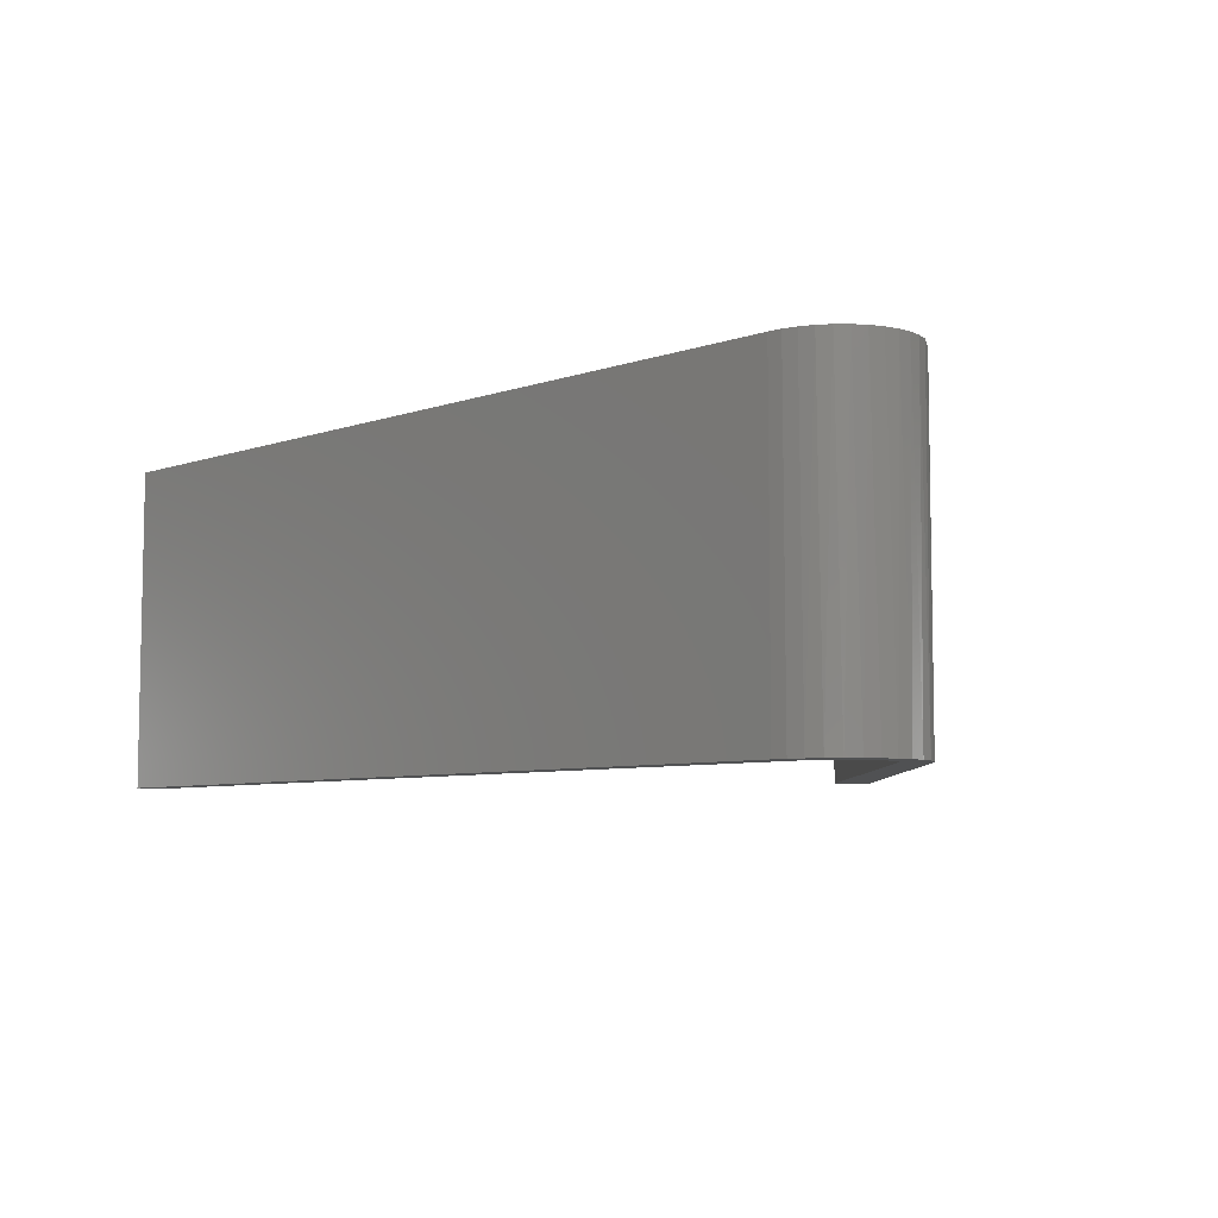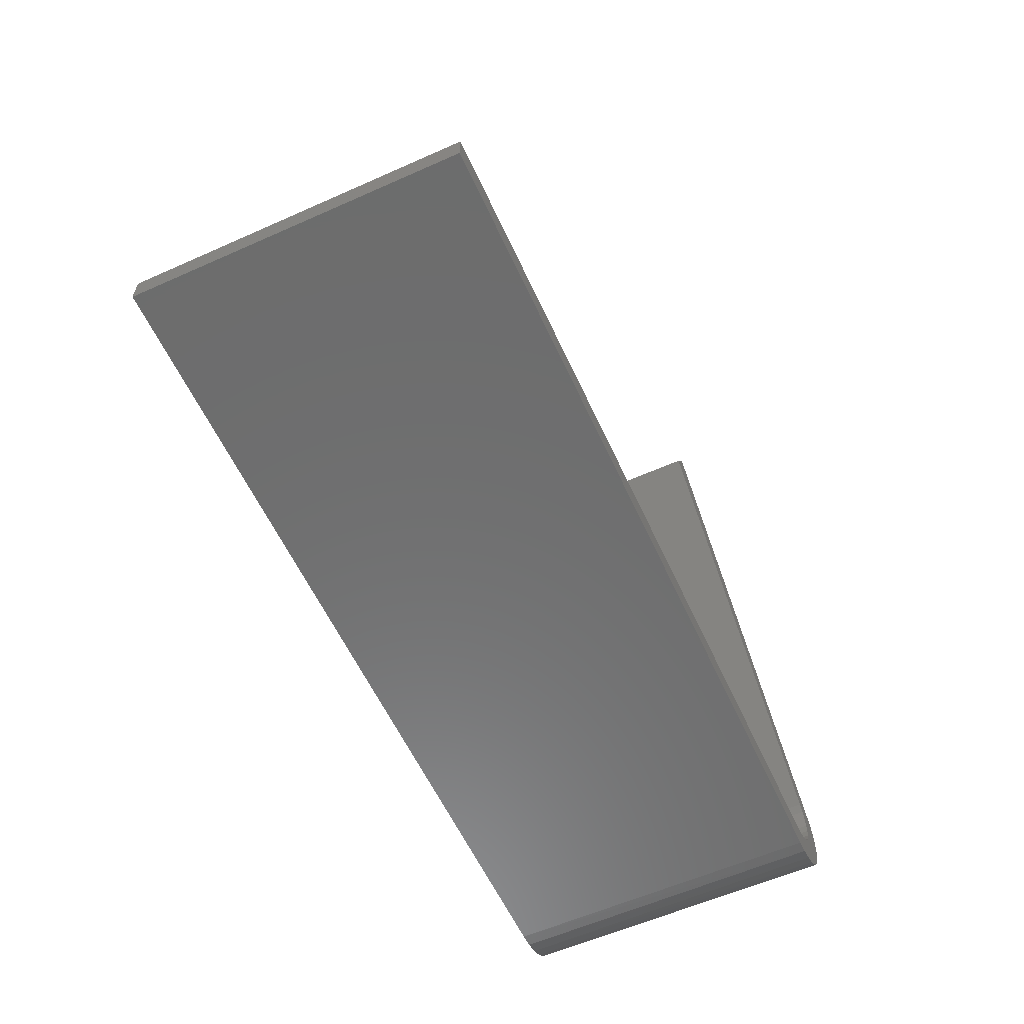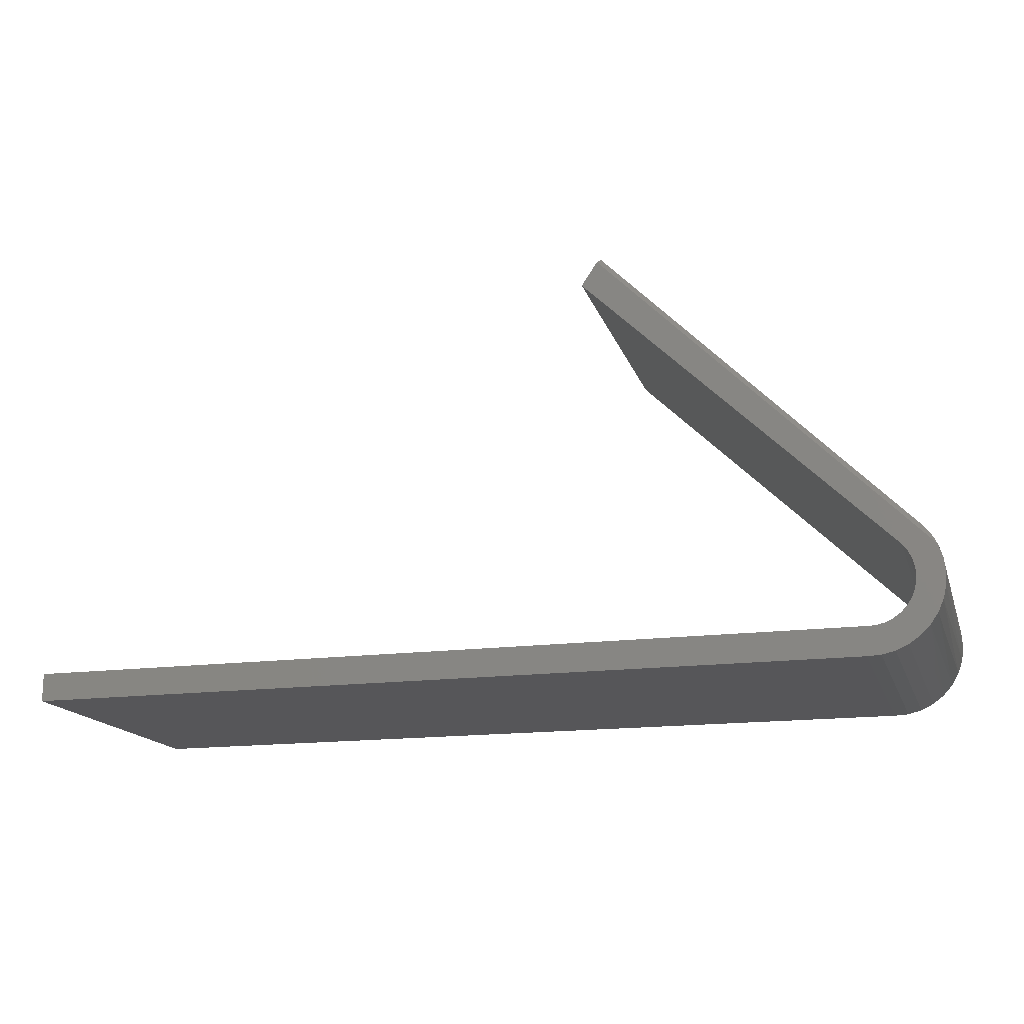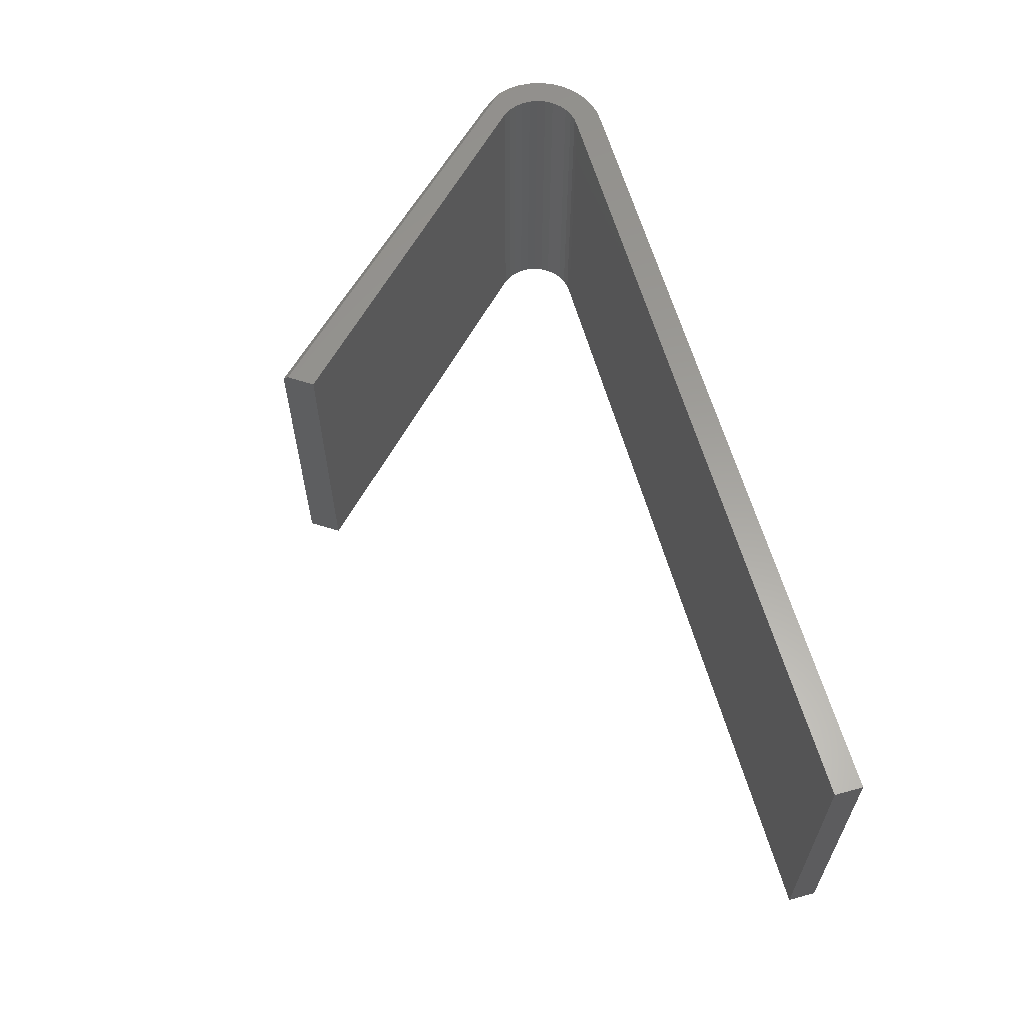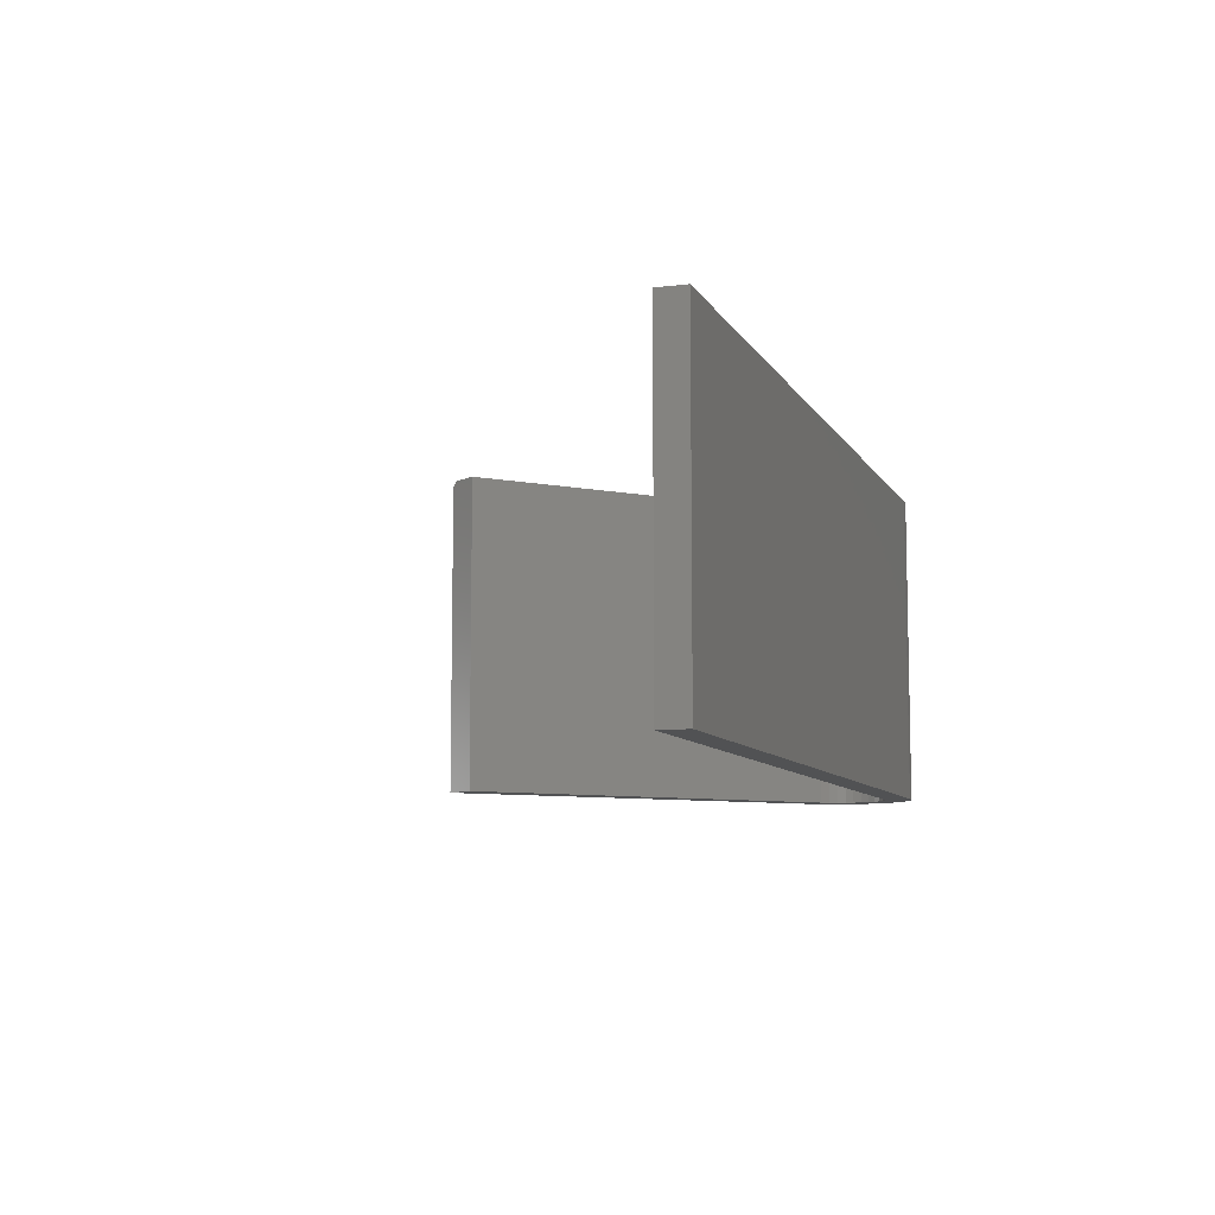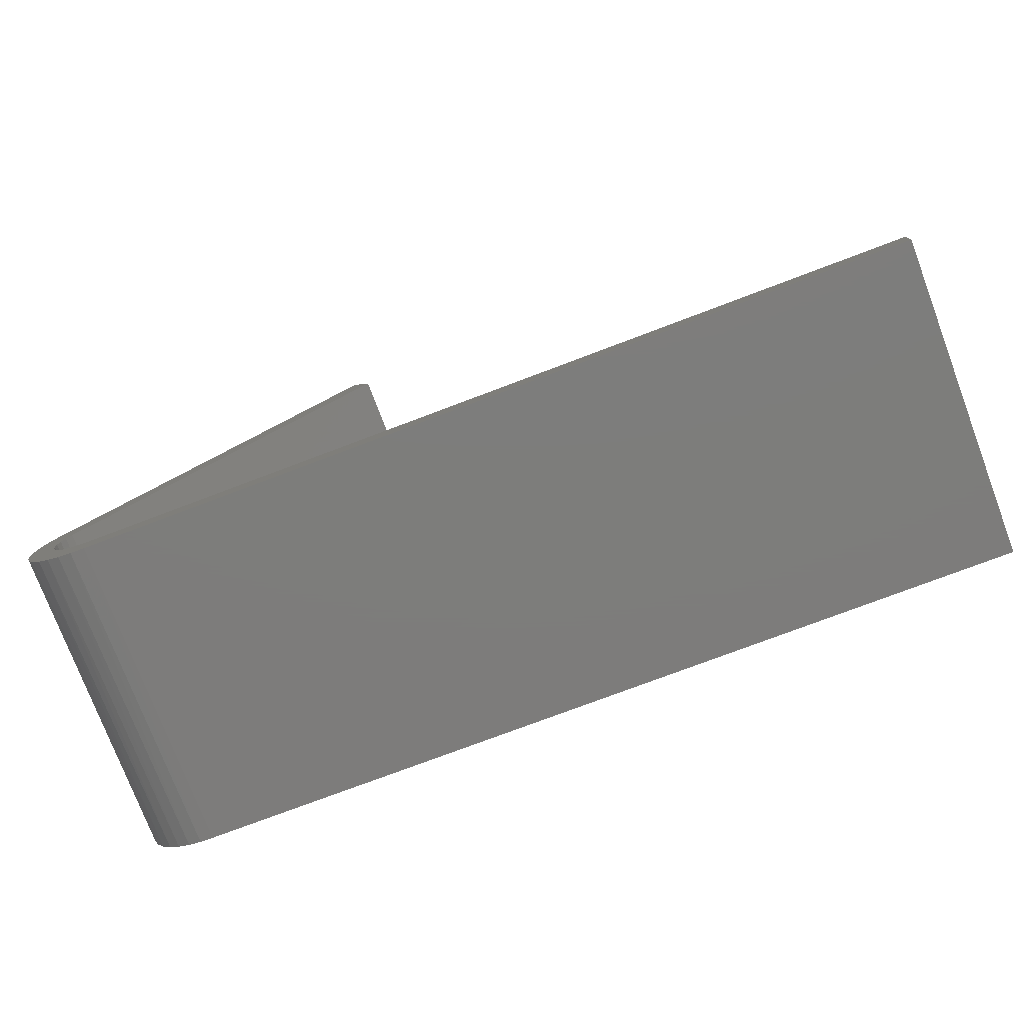
<metadata>
{"format":"stl","ext":"stl","renderer":"f3d","projection":"perspective","resolution":1024,"background":"white","views":[{"elev":-6.7,"azim":-134.9,"up":"+Y"},{"elev":-59.1,"azim":114.6,"up":"+Z"},{"elev":-16.2,"azim":-164.5,"up":"+Z"},{"elev":60.8,"azim":74.4,"up":"+Y"},{"elev":-8.5,"azim":108.1,"up":"+Y"},{"elev":-76.4,"azim":20.7,"up":"+Z"}]}
</metadata>
<code>
# stl→obj: 63 verts, 122 faces
v -0.7339 0.2422 0.06657
v -0.6834 0.2422 0.06971
v -0.6724 0.2422 0.06191
v -0.7225 0.2422 0.04996
v -0.66 0.2422 0.0564
v -0.6469 0.2422 0.05341
v -0.6334 0.2422 0.05304
v 0.6328 0.2422 0.05304
v -0.7082 0.2422 0.03571
v 0.6328 0.2422 0.01036
v -0.6334 0.2422 0.01036
v -0.6535 0.2422 0.01141
v -0.6731 0.2422 0.0161
v -0.6916 0.2422 0.0243
v -0.6981 0.2422 0.1558
v -0.7391 0.2422 0.1639
v -0.6903 0.2422 0.1669
v -0.2591 0.2422 0.6439
v -0.235 0.2422 0.6079
v -0.7047 0.2422 0.1035
v -0.7468 0.2422 0.1046
v -0.707 0.2422 0.1169
v -0.7479 0.2422 0.1247
v -0.7066 0.2422 0.1304
v -0.7453 0.2422 0.1447
v -0.7036 0.2422 0.1435
v -0.6927 0.2422 0.07951
v -0.7421 0.2422 0.08498
v -0.6999 0.2422 0.09094
v -0.2635 -0.2422 0.6506
v -0.2635 0.2344 0.6506
v -0.7188 -0.2422 0.1953
v -0.7188 0.2344 0.1953
v -0.235 -0.2422 0.6079
v -0.655 -0.2422 0.01162
v -0.6759 -0.2422 0.01707
v -0.6953 -0.2422 0.02649
v -0.7126 -0.2422 0.03953
v -0.7269 -0.2422 0.05568
v -0.7379 -0.2422 0.07432
v -0.7449 -0.2422 0.09473
v -0.7479 -0.2422 0.1161
v -0.7467 -0.2422 0.1377
v -0.7412 -0.2422 0.1586
v -0.6334 -0.2422 0.01036
v -0.7318 -0.2422 0.1781
v -0.7332 0.238 0.1756
v -0.727 0.2357 0.1852
v -0.6334 -0.2422 0.05304
v -0.6469 -0.2422 0.05341
v -0.7036 -0.2422 0.1435
v -0.6981 -0.2422 0.1558
v -0.6927 -0.2422 0.07951
v -0.6999 -0.2422 0.09094
v -0.6834 -0.2422 0.06971
v -0.6724 -0.2422 0.06191
v -0.66 -0.2422 0.0564
v -0.6903 -0.2422 0.1669
v 0.6328 -0.2422 0.05304
v 0.6328 -0.2422 0.01036
v -0.7047 -0.2422 0.1035
v -0.707 -0.2422 0.1169
v -0.7066 -0.2422 0.1304
f 1 2 3
f 4 1 3
f 4 3 5
f 4 5 6
f 4 6 7
f 4 7 8
f 4 8 9
f 8 10 11
f 8 11 12
f 8 12 13
f 8 13 14
f 8 14 9
f 15 16 17
f 17 16 18
f 17 18 19
f 20 21 22
f 22 21 23
f 22 23 24
f 24 23 25
f 24 25 26
f 26 25 16
f 26 16 15
f 2 1 27
f 27 1 28
f 27 28 29
f 29 28 21
f 29 21 20
f 30 31 32
f 32 31 33
f 30 34 31
f 31 34 19
f 31 19 18
f 35 36 13
f 14 13 36
f 36 37 14
f 9 14 37
f 37 38 9
f 4 9 38
f 38 39 4
f 1 4 39
f 39 40 1
f 28 1 40
f 40 41 28
f 28 41 21
f 21 41 42
f 21 42 23
f 23 42 43
f 23 43 25
f 25 43 44
f 11 45 12
f 12 45 35
f 12 35 13
f 46 47 44
f 44 47 16
f 44 16 25
f 32 33 46
f 46 33 48
f 46 48 47
f 33 31 18
f 33 18 16
f 33 16 47
f 33 47 48
f 49 50 38
f 51 52 44
f 44 43 51
f 53 54 40
f 53 40 55
f 55 40 39
f 56 55 39
f 56 39 57
f 50 57 39
f 39 38 50
f 58 34 30
f 58 30 32
f 58 32 46
f 58 46 44
f 58 44 52
f 59 49 38
f 59 38 37
f 59 37 36
f 59 36 35
f 59 35 45
f 59 45 60
f 40 54 41
f 41 54 61
f 41 61 42
f 42 61 62
f 42 62 43
f 43 62 63
f 43 63 51
f 58 17 34
f 34 17 19
f 29 53 27
f 27 53 55
f 27 55 2
f 2 55 56
f 2 56 3
f 3 56 57
f 3 57 5
f 5 57 50
f 5 50 6
f 6 50 49
f 6 49 7
f 53 29 54
f 54 29 20
f 54 20 61
f 61 20 22
f 61 22 62
f 62 22 24
f 62 24 63
f 63 24 26
f 63 26 51
f 51 26 15
f 51 15 52
f 52 15 17
f 52 17 58
f 59 8 49
f 49 8 7
f 10 8 60
f 60 8 59
f 45 11 60
f 60 11 10

</code>
